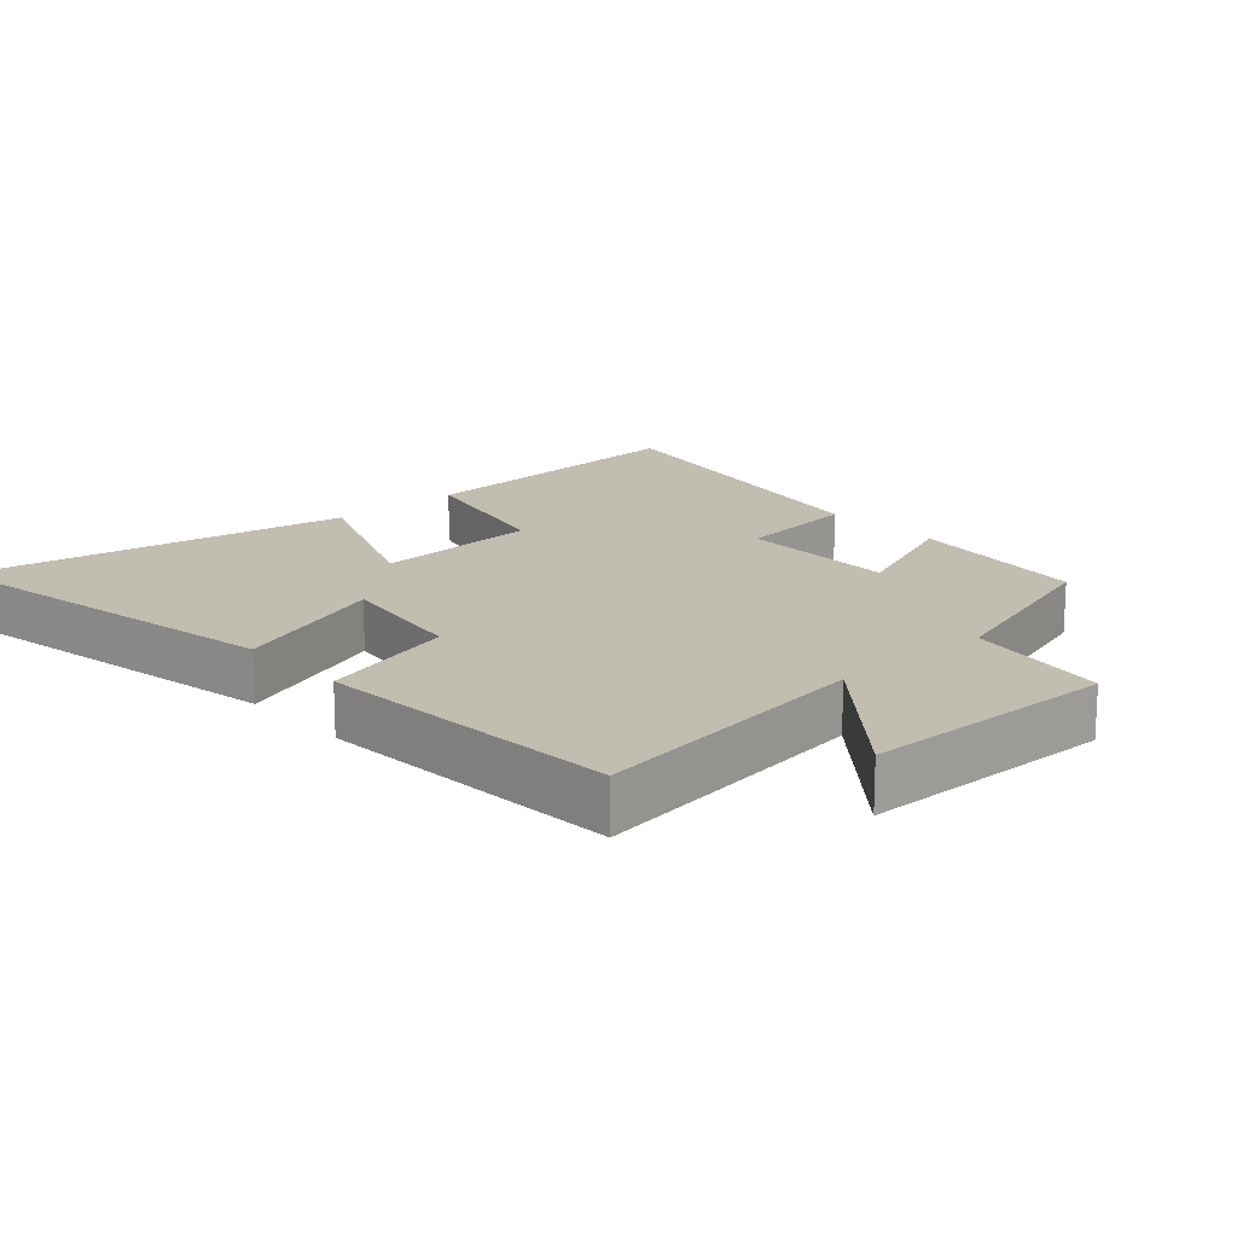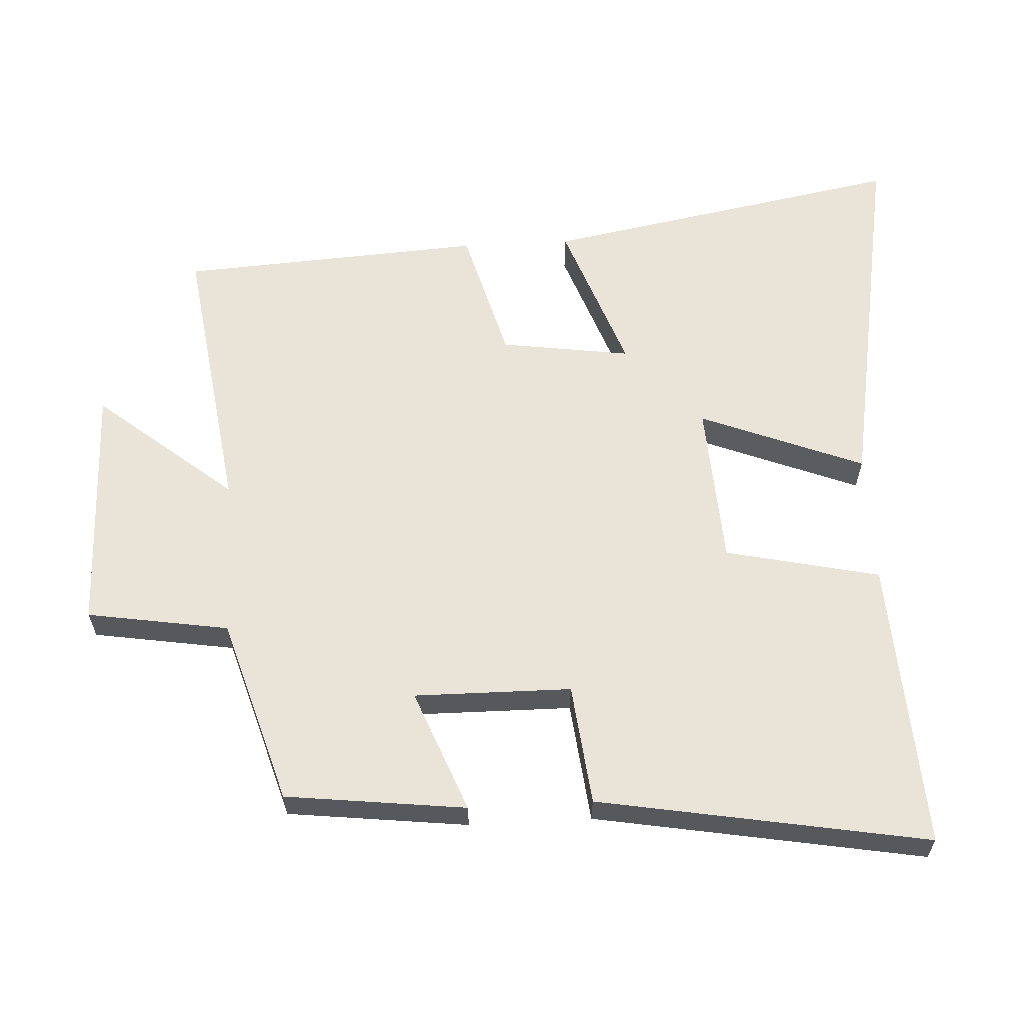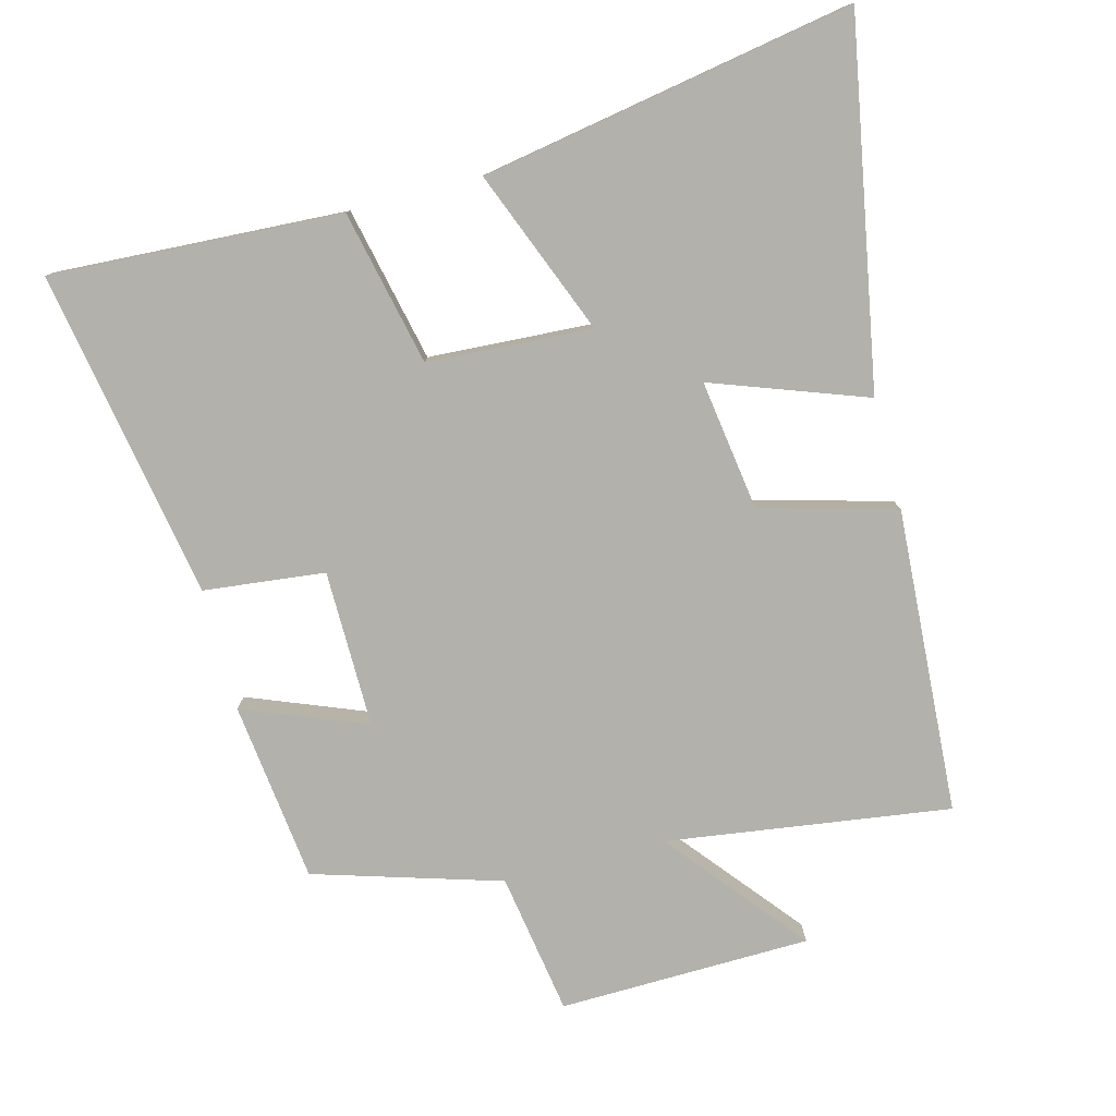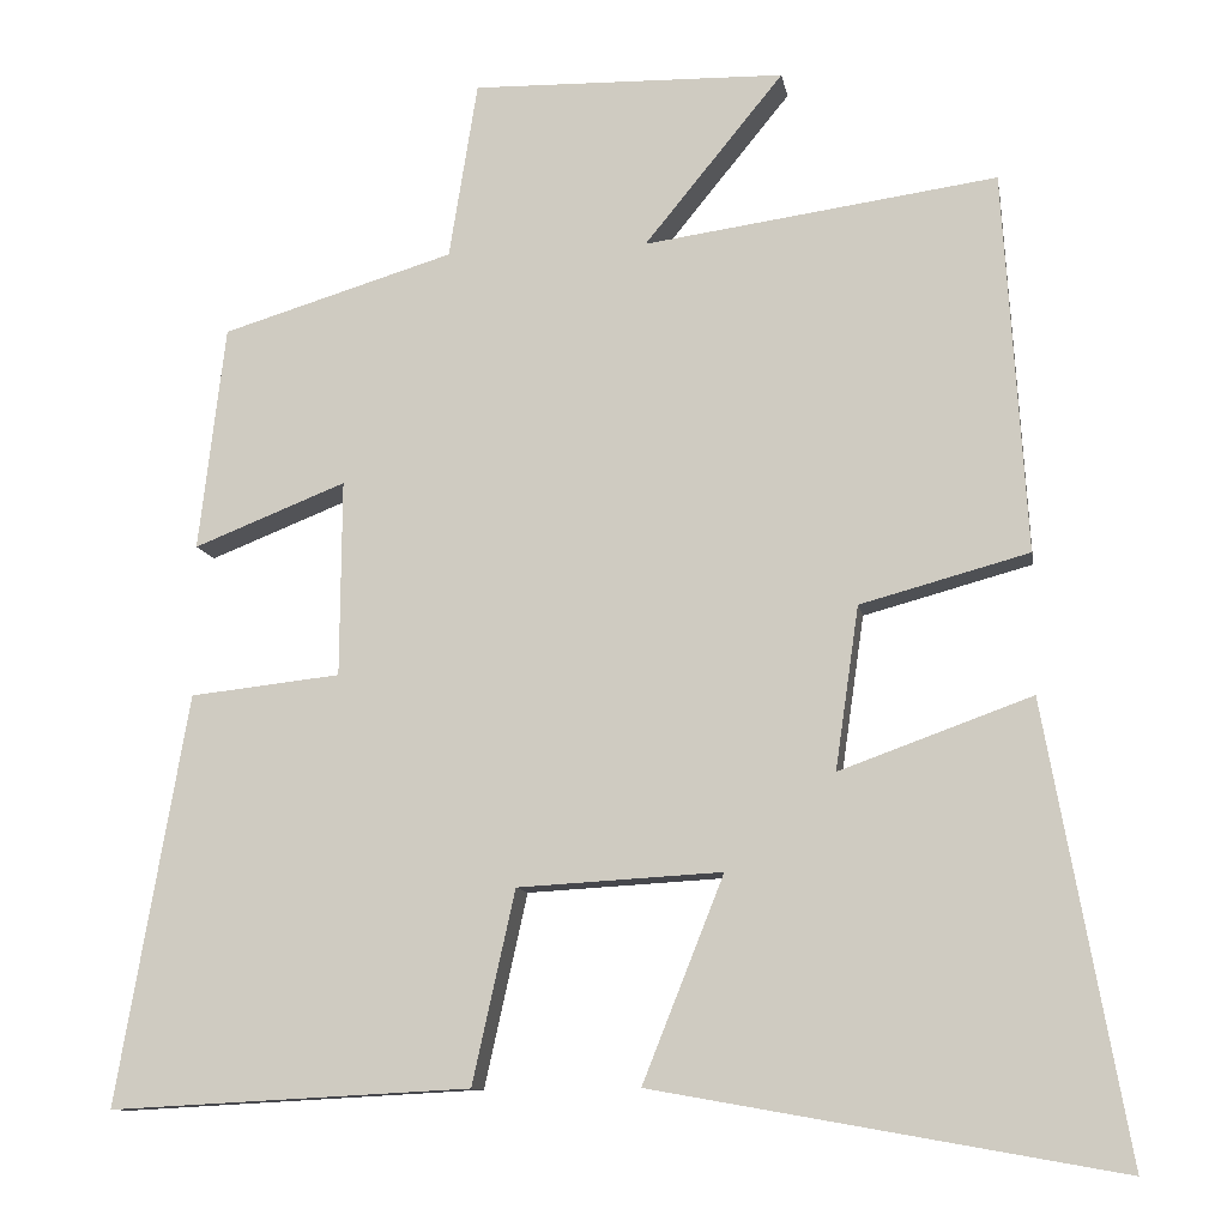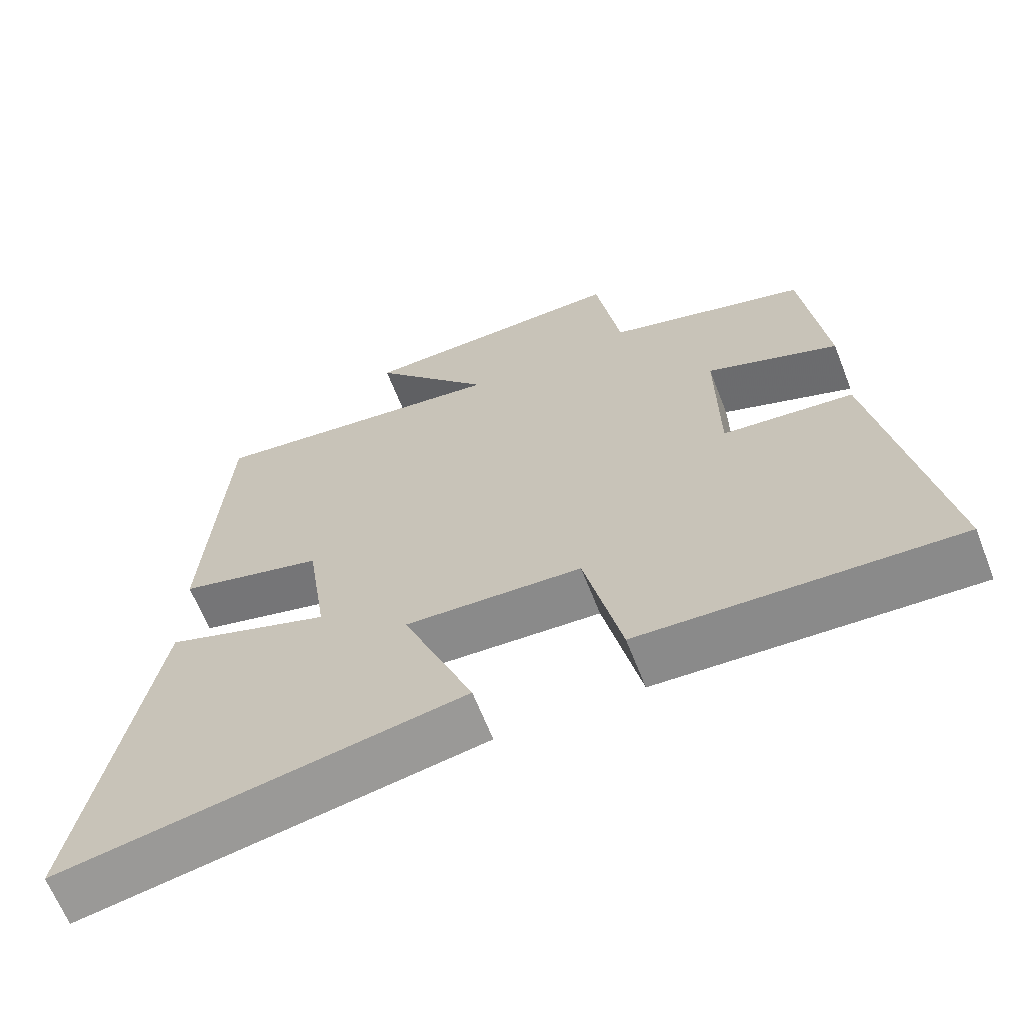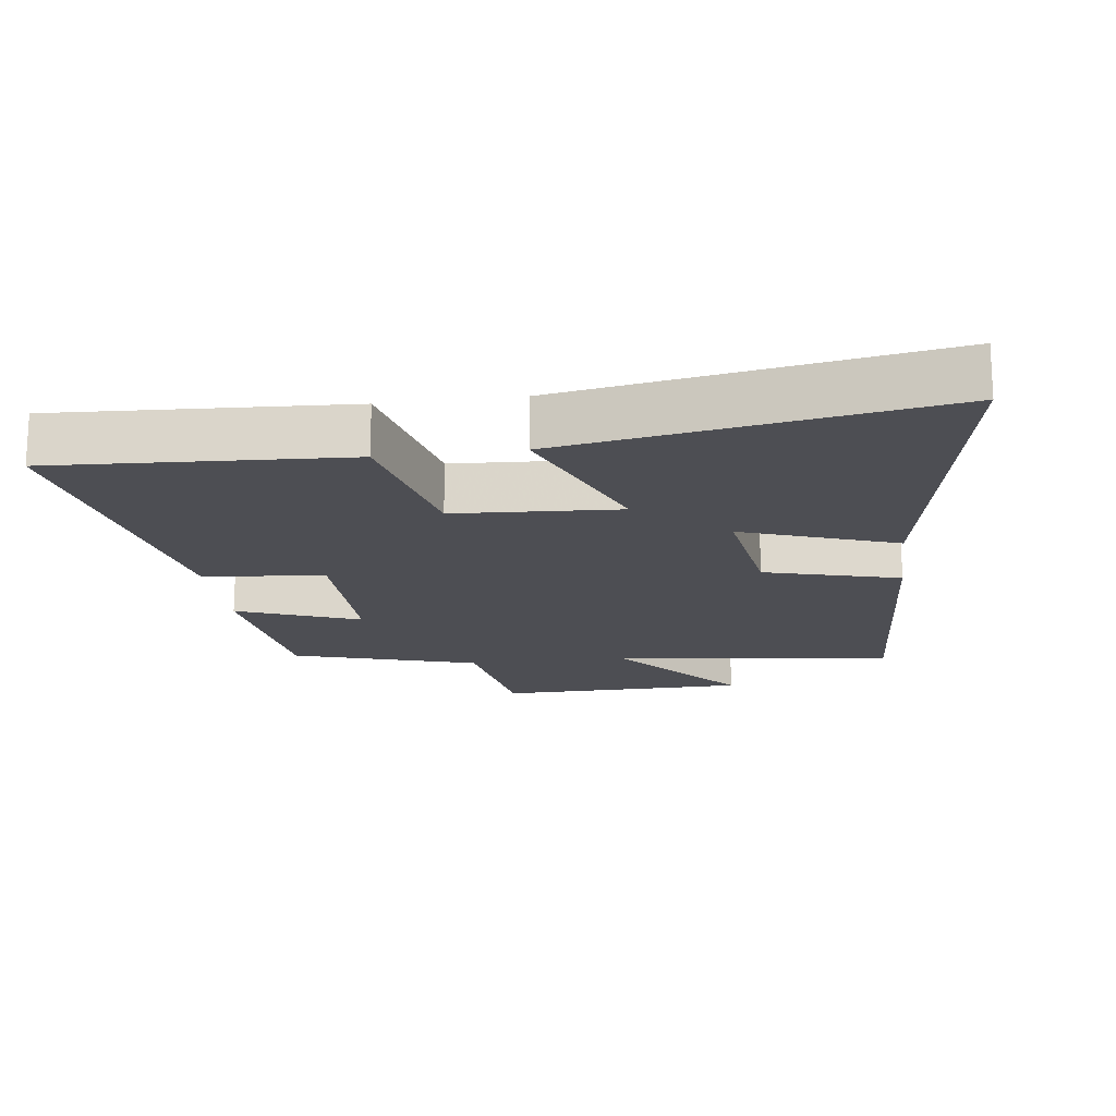
<metadata>
{"format":"obj","ext":"obj","renderer":"f3d","projection":"perspective","resolution":1024,"background":"white","views":[{"elev":16.9,"azim":-42.1,"up":"+Y"},{"elev":61.1,"azim":86.9,"up":"+Y"},{"elev":-78.9,"azim":-165.3,"up":"+Y"},{"elev":-10.6,"azim":-170.3,"up":"+Z"},{"elev":-65.0,"azim":21.4,"up":"+Z"},{"elev":-17.3,"azim":-172.5,"up":"+Y"}]}
</metadata>
<code>
v -0.598 0.07 -0.598
v -0.5 0.07 -0.06
v -0.271 0.07 -0.143
v -0.299 0.07 0.051
v -0.5 0.07 0.106
v -0.472 0.07 0.559
v -0.051 0.07 0.5
v -0.217 0.07 0.703
v 0.157 0.07 0.711
v 0.191 0.07 0.5
v 0.468 0.07 0.416
v 0.5 0.07 0.148
v 0.318 0.07 0.22
v 0.32 0.07 -0.014
v 0.5 0.07 -0.034
v 0.586 0.07 -0.523
v 0.154 0.07 -0.5
v 0.103 0.07 -0.27
v -0.141 0.07 -0.256
v -0.044 0.07 -0.5
v -0.598 0 -0.598
v -0.5 0 -0.06
v -0.271 0 -0.143
v -0.299 0 0.051
v -0.5 0 0.106
v -0.472 0 0.559
v -0.051 0 0.5
v -0.217 0 0.703
v 0.157 0 0.711
v 0.191 0 0.5
v 0.468 0 0.416
v 0.5 0 0.148
v 0.318 0 0.22
v 0.32 0 -0.014
v 0.5 0 -0.034
v 0.586 0 -0.523
v 0.154 0 -0.5
v 0.103 0 -0.27
v -0.141 0 -0.256
v -0.044 0 -0.5
f 1 2 3
f 20 1 3
f 19 20 3
f 18 19 3 4
f 16 17 18
f 15 16 18
f 14 15 18
f 13 14 18 4
f 10 11 12 13
f 10 13 4 5
f 7 8 9 10
f 7 10 5
f 5 6 7
f 23 22 21
f 23 21 40
f 23 40 39
f 24 23 39 38
f 38 37 36
f 38 36 35
f 38 35 34
f 24 38 34 33
f 33 32 31 30
f 25 24 33 30
f 30 29 28 27
f 25 30 27
f 27 26 25
f 1 21 22 2
f 2 22 23 3
f 3 23 24 4
f 4 24 25 5
f 5 25 26 6
f 6 26 27 7
f 7 27 28 8
f 8 28 29 9
f 9 29 30 10
f 10 30 31 11
f 11 31 32 12
f 12 32 33 13
f 13 33 34 14
f 14 34 35 15
f 15 35 36 16
f 16 36 37 17
f 17 37 38 18
f 18 38 39 19
f 19 39 40 20
f 20 40 21 1

</code>
